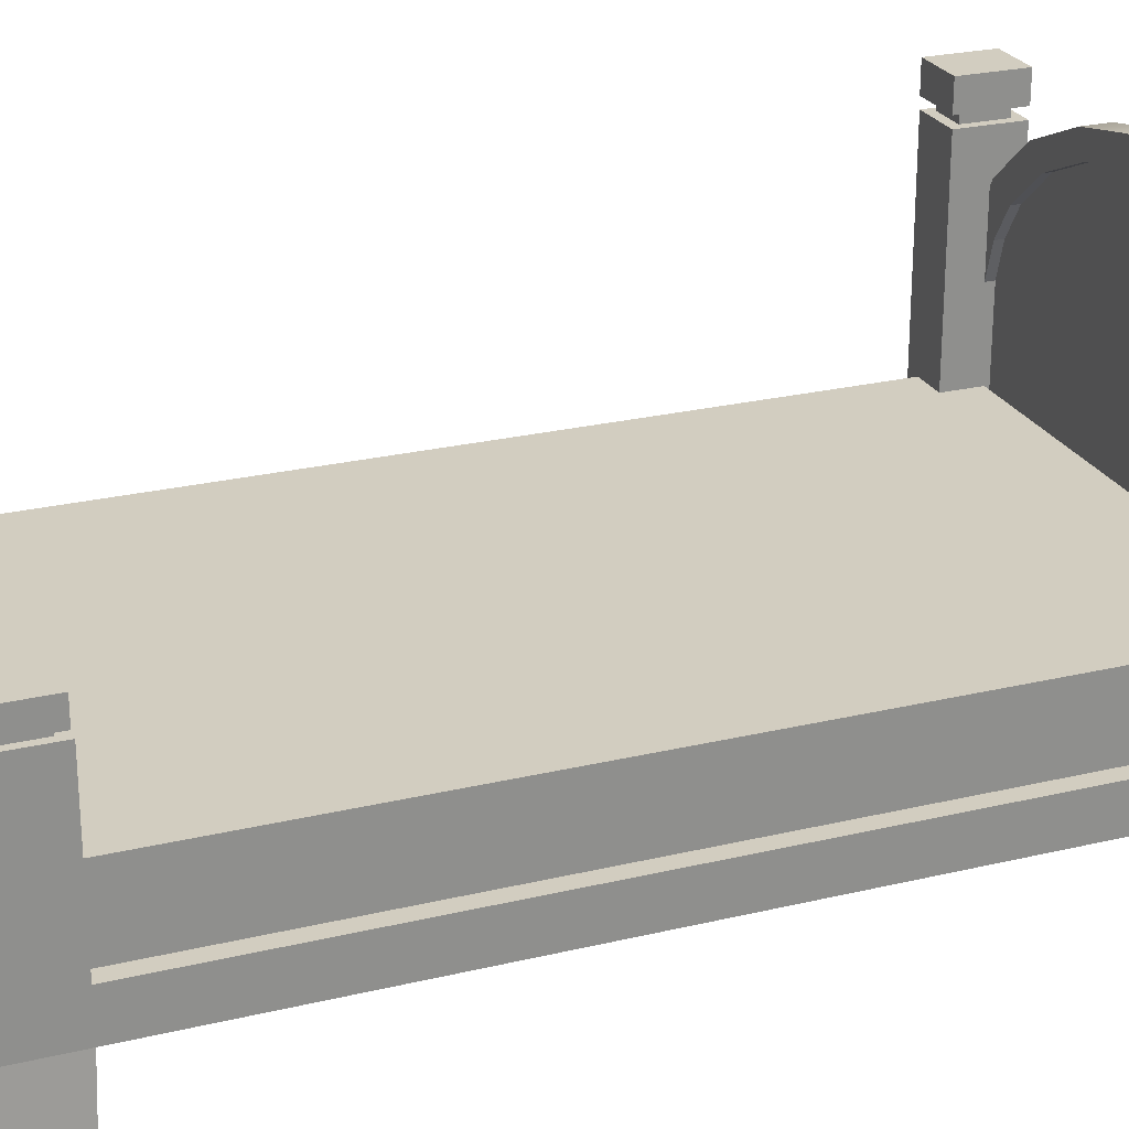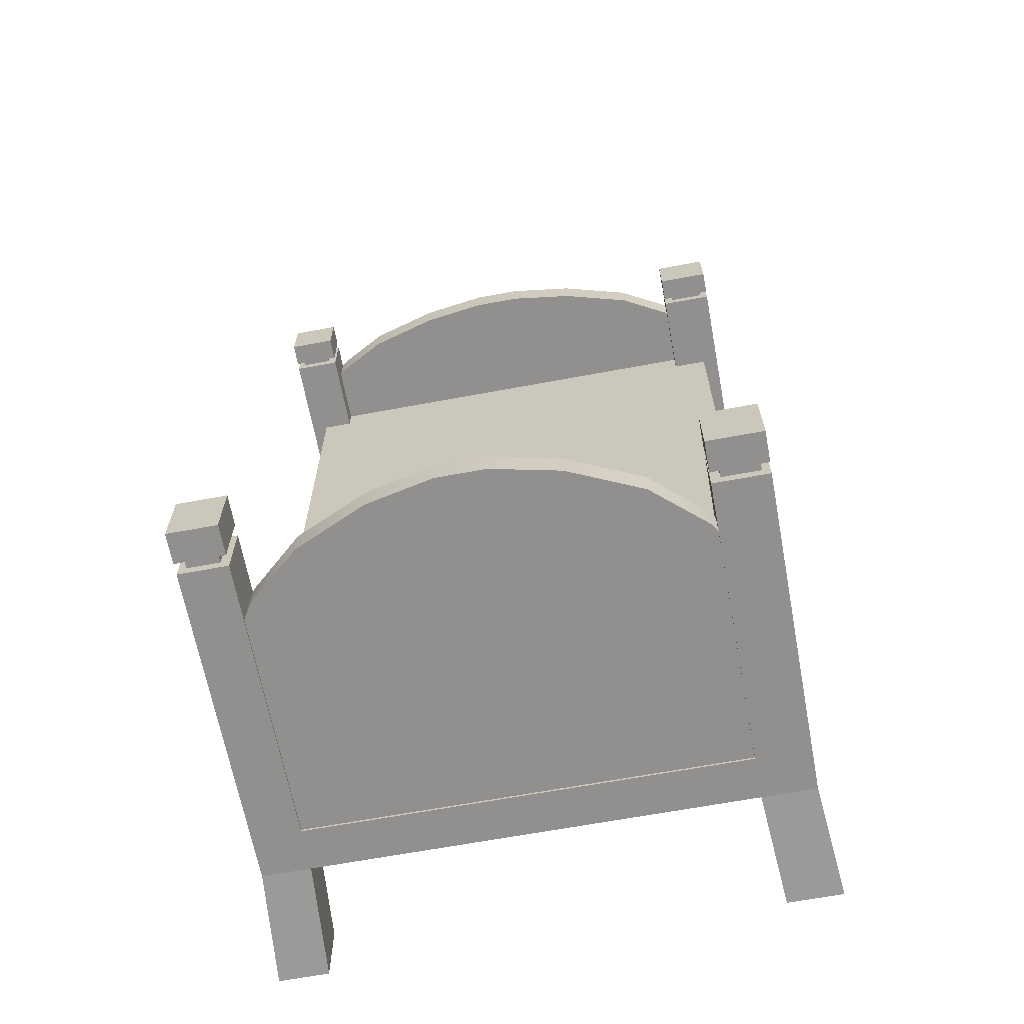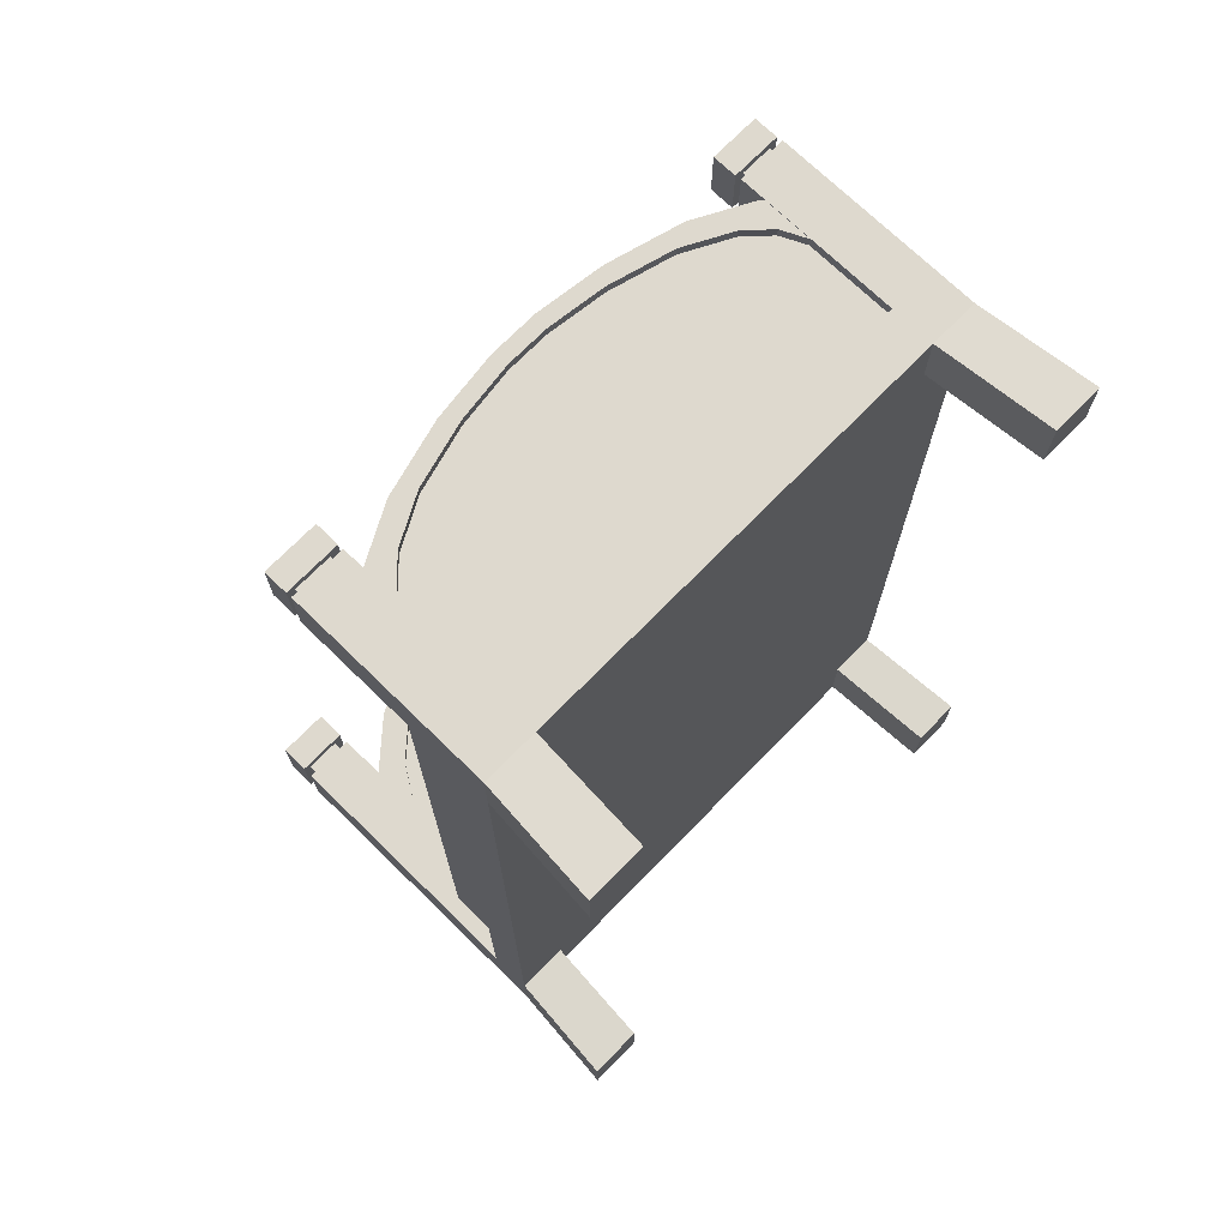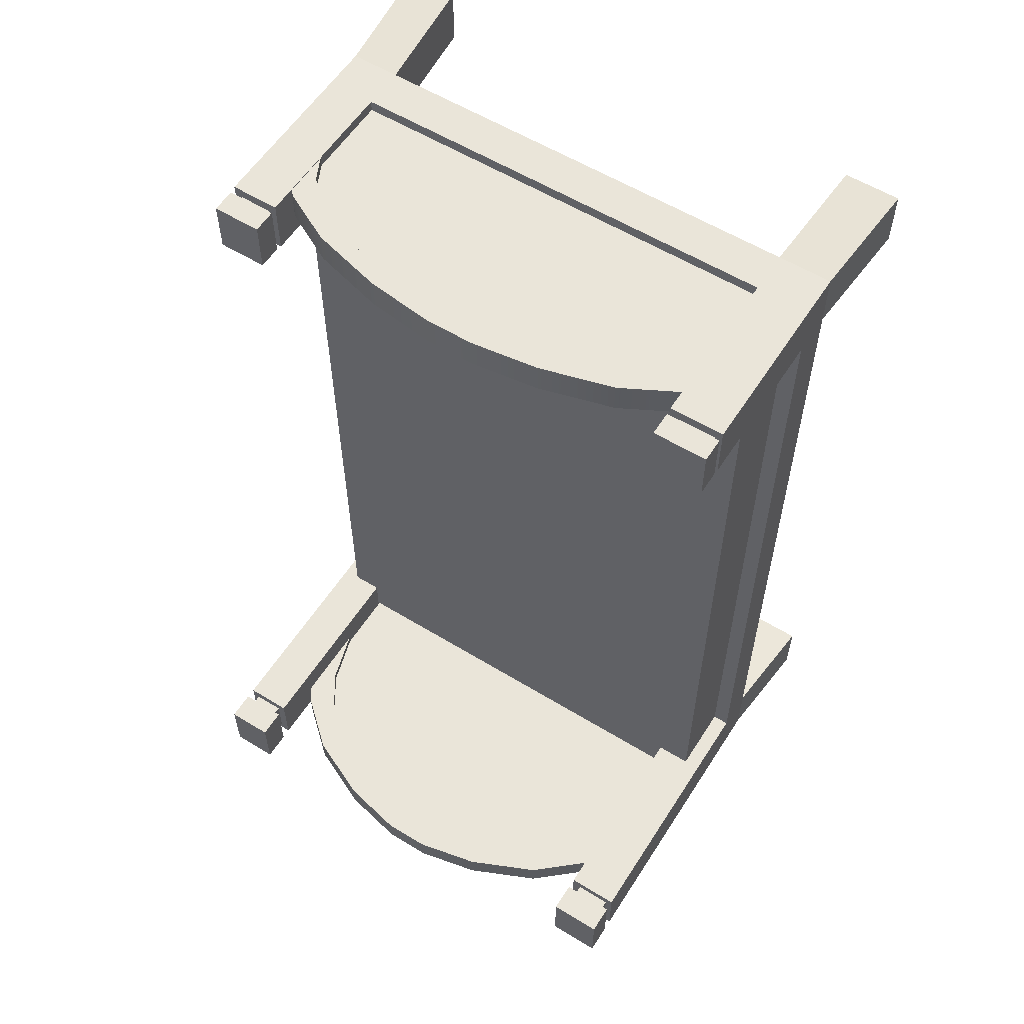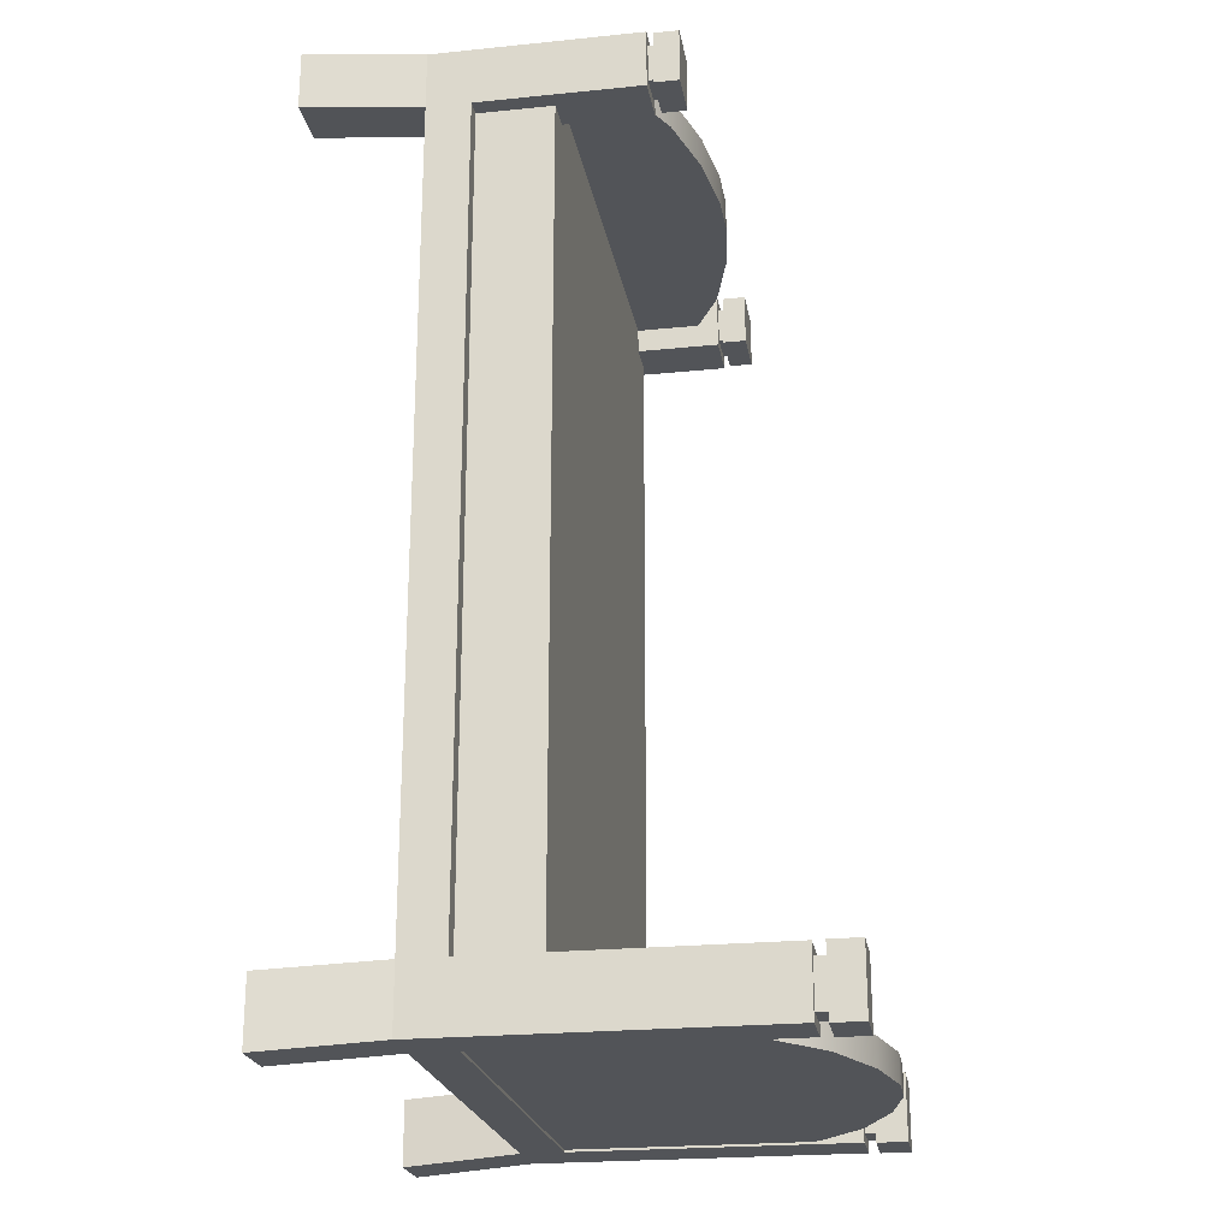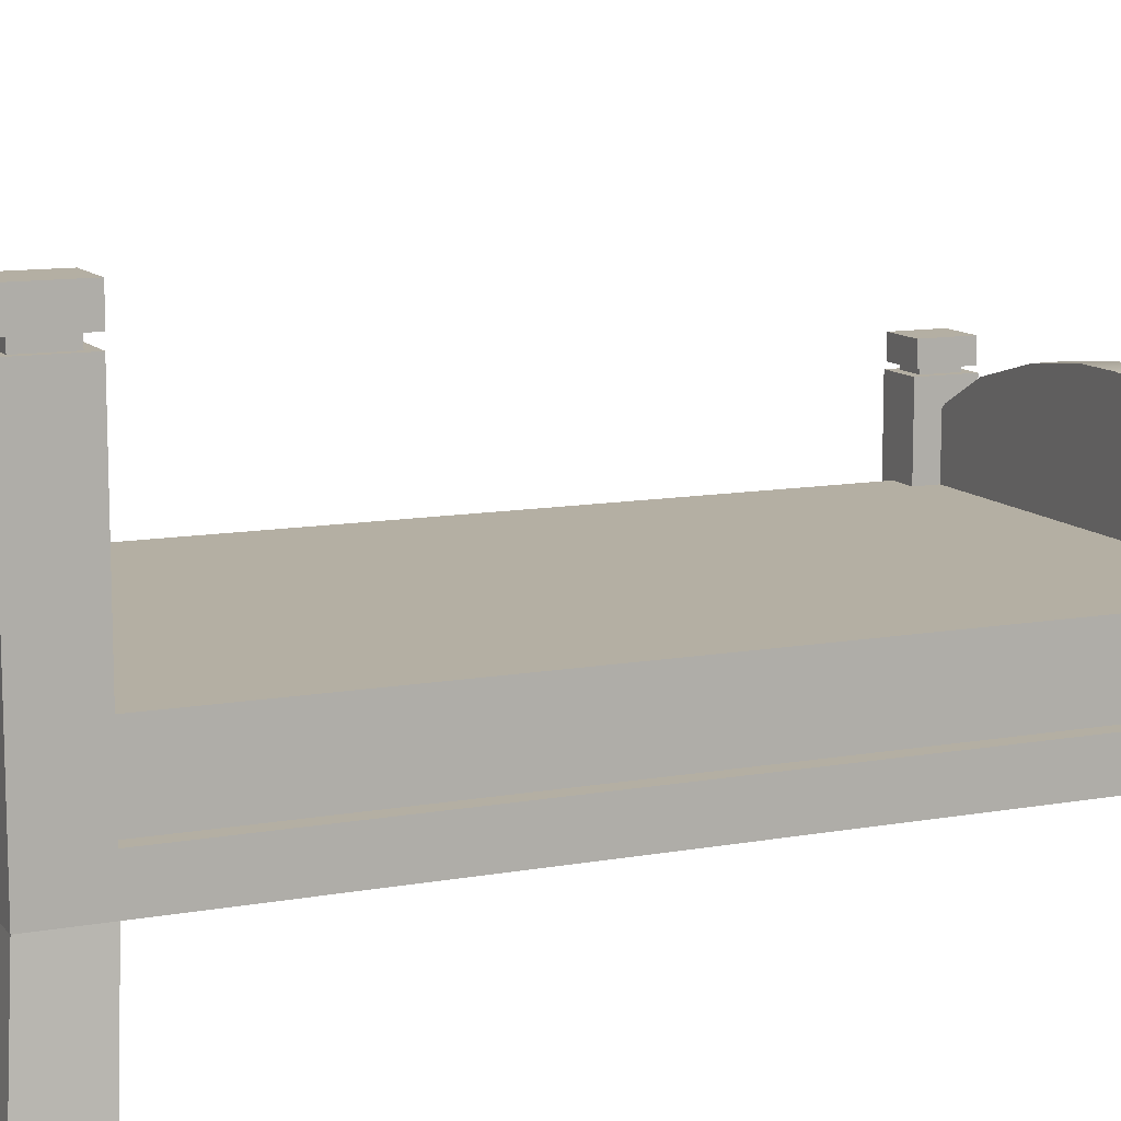
<metadata>
{"format":"obj","ext":"obj","renderer":"f3d","projection":"perspective","resolution":1024,"background":"white","views":[{"elev":24.7,"azim":68.6,"up":"+Y"},{"elev":-65.7,"azim":-169.4,"up":"+Z"},{"elev":71.5,"azim":-45.7,"up":"+Z"},{"elev":57.9,"azim":-147.6,"up":"+Z"},{"elev":-22.8,"azim":99.8,"up":"+Z"},{"elev":11.2,"azim":-113.9,"up":"+Y"}]}
</metadata>
<code>
g default
v -1.075 0.6673 1.852
v 1.075 0.6673 1.852
v -1.075 1.022 1.852
v 1.075 1.022 1.852
v -1.075 1.022 -1.852
v 1.075 1.022 -1.852
v -1.075 0.6673 -1.852
v 1.075 0.6673 -1.852
g pCube5
f 1 2 4 3
f 3 4 6 5
f 5 6 8 7
f 7 8 2 1
f 2 8 6 4
f 7 1 3 5
g default
v -1.09 0.5622 -1.832
v 1.09 0.5622 -1.832
v -1.09 0.5622 -1.951
v 1.09 0.5622 -1.951
v -1.09 1.295 -1.832
v -1.008 1.578 -1.832
v -1.008 1.578 -1.951
v -1.09 1.295 -1.951
v -0.8992 1.75 -1.832
v -0.6809 1.939 -1.832
v -0.6809 1.939 -1.951
v -0.8992 1.75 -1.951
v 0.6809 1.939 -1.832
v 0.8992 1.75 -1.832
v 0.8992 1.75 -1.951
v 0.6809 1.939 -1.951
v 1.008 1.578 -1.832
v 1.09 1.295 -1.832
v 1.09 1.295 -1.951
v 1.008 1.578 -1.951
v 0.3815 2.073 -1.951
v 0.1024 2.133 -1.951
v 0.1024 2.133 -1.832
v 0.3815 2.073 -1.832
v -0.1024 2.133 -1.951
v -0.3815 2.073 -1.951
v -0.3815 2.073 -1.832
v -0.1024 2.133 -1.832
v -0.9441 0.6673 -1.832
v 0.9441 0.6673 -1.832
v 0.9441 1.302 -1.832
v 0.8733 1.547 -1.832
v 0.7789 1.696 -1.832
v 0.5898 1.86 -1.832
v 0.3305 1.976 -1.832
v 0.08872 2.028 -1.832
v -0.08872 2.028 -1.832
v -0.3305 1.976 -1.832
v -0.5898 1.86 -1.832
v -0.7789 1.696 -1.832
v -0.8733 1.547 -1.832
v -0.9441 1.302 -1.832
v -0.9441 0.6673 -1.872
v 0.9441 0.6673 -1.872
v 0.9441 1.302 -1.872
v 0.8733 1.547 -1.872
v 0.7789 1.696 -1.872
v 0.5898 1.86 -1.872
v 0.3305 1.976 -1.872
v 0.08872 2.028 -1.872
v -0.08872 2.028 -1.872
v -0.3305 1.976 -1.872
v -0.5898 1.86 -1.872
v -0.7789 1.696 -1.872
v -0.8733 1.547 -1.872
v -0.9441 1.302 -1.872
v -1.114 0.5651 1.957
v 1.114 0.5651 1.957
v -1.114 0.5651 1.822
v 1.114 0.5651 1.822
v -1.114 1.02 1.957
v -1.031 1.196 1.957
v -1.031 1.196 1.822
v -1.114 1.02 1.822
v -0.9192 1.302 1.957
v -0.696 1.42 1.957
v -0.696 1.42 1.822
v -0.9192 1.302 1.822
v 0.696 1.42 1.957
v 0.9192 1.302 1.957
v 0.9192 1.302 1.822
v 0.696 1.42 1.822
v 1.031 1.196 1.957
v 1.114 1.02 1.957
v 1.114 1.02 1.822
v 1.031 1.196 1.822
v 0.39 1.503 1.822
v 0.1047 1.54 1.822
v 0.1047 1.54 1.957
v 0.39 1.503 1.957
v -0.1047 1.54 1.822
v -0.39 1.503 1.822
v -0.39 1.503 1.957
v -0.1047 1.54 1.957
v -0.9651 0.6303 1.957
v 0.9651 0.6303 1.957
v 0.9651 1.024 1.957
v 0.8927 1.176 1.957
v 0.7962 1.269 1.957
v 0.6029 1.371 1.957
v 0.3378 1.443 1.957
v 0.09069 1.475 1.957
v -0.09069 1.475 1.957
v -0.3378 1.443 1.957
v -0.6029 1.371 1.957
v -0.7962 1.269 1.957
v -0.8927 1.176 1.957
v -0.9651 1.024 1.957
v -0.9651 0.6303 1.912
v 0.9651 0.6303 1.912
v 0.9651 1.024 1.912
v 0.8927 1.176 1.912
v 0.7962 1.269 1.912
v 0.6029 1.371 1.912
v 0.3378 1.443 1.912
v 0.09069 1.475 1.912
v -0.09069 1.475 1.912
v -0.3378 1.443 1.912
v -0.6029 1.371 1.912
v -0.7962 1.269 1.912
v -0.8927 1.176 1.912
v -0.9651 1.024 1.912
v -1.149 0.5205 1.961
v 1.149 0.5205 1.961
v -1.149 0.7039 1.961
v 1.149 0.7039 1.961
v -1.149 0.7039 -1.961
v 1.149 0.7039 -1.961
v -1.149 0.5205 -1.961
v 1.149 0.5205 -1.961
v -1.149 0.7039 -1.568
v -1.149 0.5205 -1.568
v 1.149 0.5205 -1.568
v 1.149 0.7039 -1.568
v -1.149 0.7039 1.608
v -1.149 0.5205 1.608
v 1.149 0.5205 1.608
v 1.149 0.7039 1.608
v -0.9189 0.5205 1.961
v -0.9189 0.7039 1.961
v -0.9189 0.7039 1.608
v -0.9189 0.7039 -1.568
v -0.9189 0.7039 -1.961
v -0.9189 0.5205 -1.961
v -0.9189 0.5205 -1.568
v -0.9189 0.5205 1.608
v 0.9419 0.7039 -1.568
v 0.9419 0.7039 1.608
v 0.9419 0.7039 1.961
v 0.9419 0.5205 1.961
v 0.9419 0.5205 1.608
v 0.9419 0.5205 -1.568
v 0.9419 0.5205 -1.961
v 0.9419 0.7039 -1.961
v -1.149 0.5205 -1.686
v -1.149 0.7039 -1.686
v -0.9189 0.7039 -1.686
v 0.9419 0.7039 -1.686
v 1.149 0.7039 -1.686
v 1.149 0.5205 -1.686
v 0.9419 0.5205 -1.686
v -0.9189 0.5205 -1.686
v -1.149 0.7039 1.713
v -1.149 0.5205 1.713
v -0.9189 0.5205 1.713
v 0.9419 0.5205 1.713
v 1.149 0.5205 1.713
v 1.149 0.7039 1.713
v 0.9419 0.7039 1.713
v -0.9189 0.7039 1.713
v -1.149 1.394 1.961
v -0.9189 1.394 1.961
v -0.9189 1.394 1.713
v -1.149 1.394 1.713
v -1.149 1.923 -1.686
v -0.9189 1.923 -1.686
v -0.9189 1.923 -1.961
v -1.149 1.923 -1.961
v 1.149 1.394 1.713
v 0.9419 1.394 1.713
v 0.9419 1.394 1.961
v 1.149 1.394 1.961
v 0.9419 1.923 -1.961
v 0.9419 1.923 -1.686
v 1.149 1.923 -1.686
v 1.149 1.923 -1.961
v -1.117 1.923 -1.729
v -0.9589 1.923 -1.729
v -0.9589 1.923 -1.917
v -1.117 1.923 -1.917
v 0.9818 1.923 -1.917
v 0.9818 1.923 -1.729
v 1.117 1.923 -1.729
v 1.117 1.923 -1.917
v -1.117 1.97 -1.729
v -0.9589 1.97 -1.729
v -0.9589 1.97 -1.917
v -1.117 1.97 -1.917
v 0.9818 1.97 -1.917
v 0.9818 1.97 -1.729
v 1.117 1.97 -1.729
v 1.117 1.97 -1.917
v -1.149 1.97 -1.684
v -0.9189 1.97 -1.684
v -0.9189 1.97 -1.962
v -1.149 1.97 -1.962
v 0.9419 1.97 -1.962
v 0.9419 1.97 -1.684
v 1.149 1.97 -1.684
v 1.149 1.97 -1.962
v -1.149 2.098 -1.684
v -0.9189 2.098 -1.684
v -0.9189 2.098 -1.962
v -1.149 2.098 -1.962
v 0.9419 2.098 -1.962
v 0.9419 2.098 -1.684
v 1.149 2.098 -1.684
v 1.149 2.098 -1.962
v -1.117 1.394 1.917
v -0.9589 1.394 1.917
v -0.9589 1.394 1.757
v -1.117 1.394 1.757
v 1.117 1.394 1.757
v 0.9818 1.394 1.757
v 0.9818 1.394 1.917
v 1.117 1.394 1.917
v -1.117 1.42 1.917
v -0.9589 1.42 1.917
v -0.9589 1.42 1.757
v -1.117 1.42 1.757
v 1.117 1.42 1.757
v 0.9818 1.42 1.757
v 0.9818 1.42 1.917
v 1.117 1.42 1.917
v -1.149 1.42 1.951
v -0.9189 1.42 1.951
v -0.9189 1.42 1.722
v -1.149 1.42 1.722
v 1.149 1.42 1.722
v 0.9419 1.42 1.722
v 0.9419 1.42 1.951
v 1.149 1.42 1.951
v -1.149 1.522 1.951
v -0.9189 1.522 1.951
v -0.9189 1.522 1.722
v -1.149 1.522 1.722
v 1.149 1.522 1.722
v 0.9419 1.522 1.722
v 0.9419 1.522 1.951
v 1.149 1.522 1.951
v -1.191 0.01823 1.743
v -0.953 0.01823 1.743
v -0.953 0.01823 1.995
v -1.191 0.01823 1.995
v -1.191 0.01823 -1.995
v -0.953 0.01823 -1.995
v -0.953 0.01823 -1.715
v -1.191 0.01823 -1.715
v 1.191 0.01823 -1.715
v 0.9768 0.01823 -1.715
v 0.9768 0.01823 -1.995
v 1.191 0.01823 -1.995
v 0.9768 0.01823 1.995
v 0.9768 0.01823 1.743
v 1.191 0.01823 1.743
v 1.191 0.01823 1.995
g pCube6
f 51 52 53 54 55 56 57 58 59 60 61 62 63 64
f 29 32 21 24
f 11 12 10 9
f 10 12 27 26
f 11 9 13 16
f 19 18 35 34
f 15 14 17 20
f 23 22 25 28
f 31 30 33 36
f 16 15 20 19 34 33 30 29 24 23 28 27 12 11
f 13 14 15 16
f 17 18 19 20
f 21 22 23 24
f 25 26 27 28
f 29 30 31 32
f 33 34 35 36
f 9 10 38 37
f 10 26 39 38
f 26 25 40 39
f 25 22 41 40
f 22 21 42 41
f 21 32 43 42
f 32 31 44 43
f 31 36 45 44
f 36 35 46 45
f 35 18 47 46
f 18 17 48 47
f 17 14 49 48
f 14 13 50 49
f 13 9 37 50
f 37 38 52 51
f 38 39 53 52
f 39 40 54 53
f 40 41 55 54
f 41 42 56 55
f 42 43 57 56
f 43 44 58 57
f 44 45 59 58
f 45 46 60 59
f 46 47 61 60
f 47 48 62 61
f 48 49 63 62
f 49 50 64 63
f 50 37 51 64
f 107 108 109 110 111 112 113 114 115 116 117 118 119 120
f 85 88 77 80
f 67 68 66 65
f 66 68 83 82
f 67 65 69 72
f 75 74 91 90
f 71 70 73 76
f 79 78 81 84
f 87 86 89 92
f 72 71 76 75 90 89 86 85 80 79 84 83 68 67
f 69 70 71 72
f 73 74 75 76
f 77 78 79 80
f 81 82 83 84
f 85 86 87 88
f 89 90 91 92
f 65 66 94 93
f 66 82 95 94
f 82 81 96 95
f 81 78 97 96
f 78 77 98 97
f 77 88 99 98
f 88 87 100 99
f 87 92 101 100
f 92 91 102 101
f 91 74 103 102
f 74 73 104 103
f 73 70 105 104
f 70 69 106 105
f 69 65 93 106
f 93 94 108 107
f 94 95 109 108
f 95 96 110 109
f 96 97 111 110
f 97 98 112 111
f 98 99 113 112
f 99 100 114 113
f 100 101 115 114
f 101 102 116 115
f 102 103 117 116
f 103 104 118 117
f 104 105 119 118
f 105 106 120 119
f 106 93 107 120
f 121 137 138 123
f 241 242 243 244
f 125 141 142 127
f 249 250 251 252
f 122 165 166 124
f 161 162 121 123
f 127 153 154 125
f 253 254 255 256
f 157 158 128 126
f 209 210 211 212
f 147 148 122 124
f 245 246 247 248
f 213 214 215 216
f 151 152 126 128
f 257 258 259 260
f 261 262 263 264
f 167 168 138 147
f 138 137 148 147
f 137 163 164 148
f 159 160 142 151
f 142 141 152 151
f 141 155 156 152
f 134 162 161 133 129 154 153 130
f 144 163 162 134 130 153 160 143
f 149 164 163 144 143 160 159 150
f 135 165 164 149 150 159 158 131
f 136 166 165 135 131 158 157 132
f 146 167 166 136 132 157 156 145
f 139 168 167 146 145 156 155 140
f 133 161 168 139 140 155 154 129
f 123 138 170 169
f 138 168 171 170
f 168 161 172 171
f 161 123 169 172
f 154 155 174 173
f 155 141 175 174
f 141 125 176 175
f 125 154 173 176
f 166 167 178 177
f 167 147 179 178
f 147 124 180 179
f 124 166 177 180
f 152 156 182 181
f 156 157 183 182
f 157 126 184 183
f 126 152 181 184
f 173 174 186 185
f 174 175 187 186
f 175 176 188 187
f 176 173 185 188
f 181 182 190 189
f 182 183 191 190
f 183 184 192 191
f 184 181 189 192
f 185 186 194 193
f 186 187 195 194
f 187 188 196 195
f 188 185 193 196
f 189 190 198 197
f 190 191 199 198
f 191 192 200 199
f 192 189 197 200
f 193 194 202 201
f 194 195 203 202
f 195 196 204 203
f 196 193 201 204
f 197 198 206 205
f 198 199 207 206
f 199 200 208 207
f 200 197 205 208
f 201 202 210 209
f 202 203 211 210
f 203 204 212 211
f 204 201 209 212
f 205 206 214 213
f 206 207 215 214
f 207 208 216 215
f 208 205 213 216
f 169 170 218 217
f 170 171 219 218
f 171 172 220 219
f 172 169 217 220
f 177 178 222 221
f 178 179 223 222
f 179 180 224 223
f 180 177 221 224
f 217 218 226 225
f 218 219 227 226
f 219 220 228 227
f 220 217 225 228
f 221 222 230 229
f 222 223 231 230
f 223 224 232 231
f 224 221 229 232
f 225 226 234 233
f 226 227 235 234
f 227 228 236 235
f 228 225 233 236
f 229 230 238 237
f 230 231 239 238
f 231 232 240 239
f 232 229 237 240
f 233 234 242 241
f 234 235 243 242
f 235 236 244 243
f 236 233 241 244
f 237 238 246 245
f 238 239 247 246
f 239 240 248 247
f 240 237 245 248
f 162 163 250 249
f 163 137 251 250
f 137 121 252 251
f 121 162 249 252
f 127 142 254 253
f 142 160 255 254
f 160 153 256 255
f 153 127 253 256
f 158 159 258 257
f 159 151 259 258
f 151 128 260 259
f 128 158 257 260
f 148 164 262 261
f 164 165 263 262
f 165 122 264 263
f 122 148 261 264

</code>
